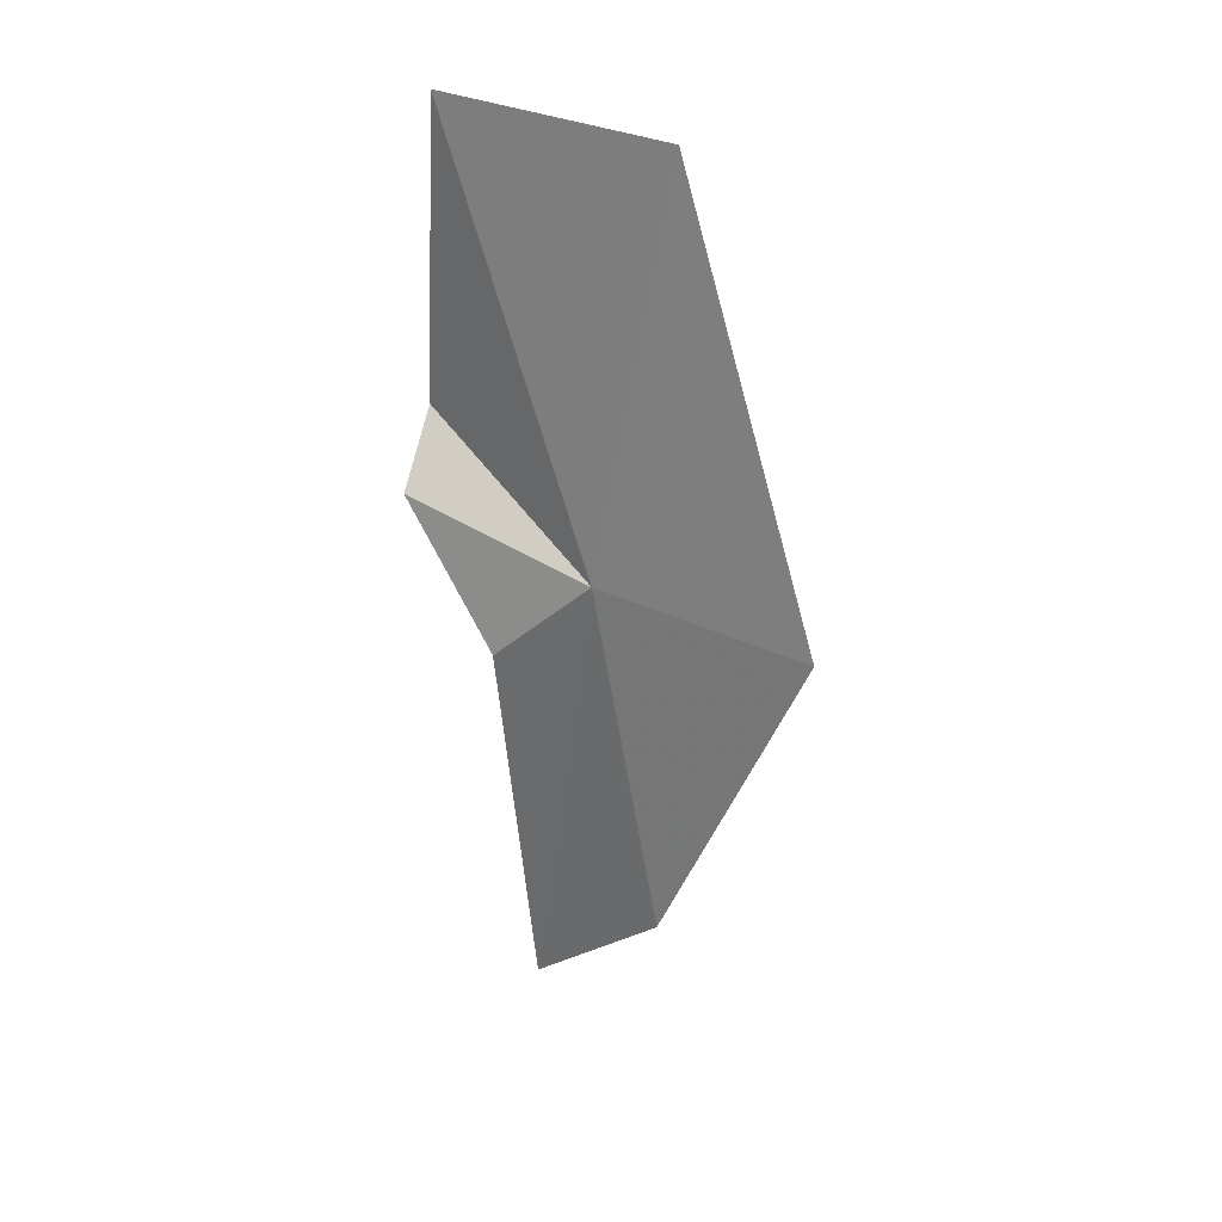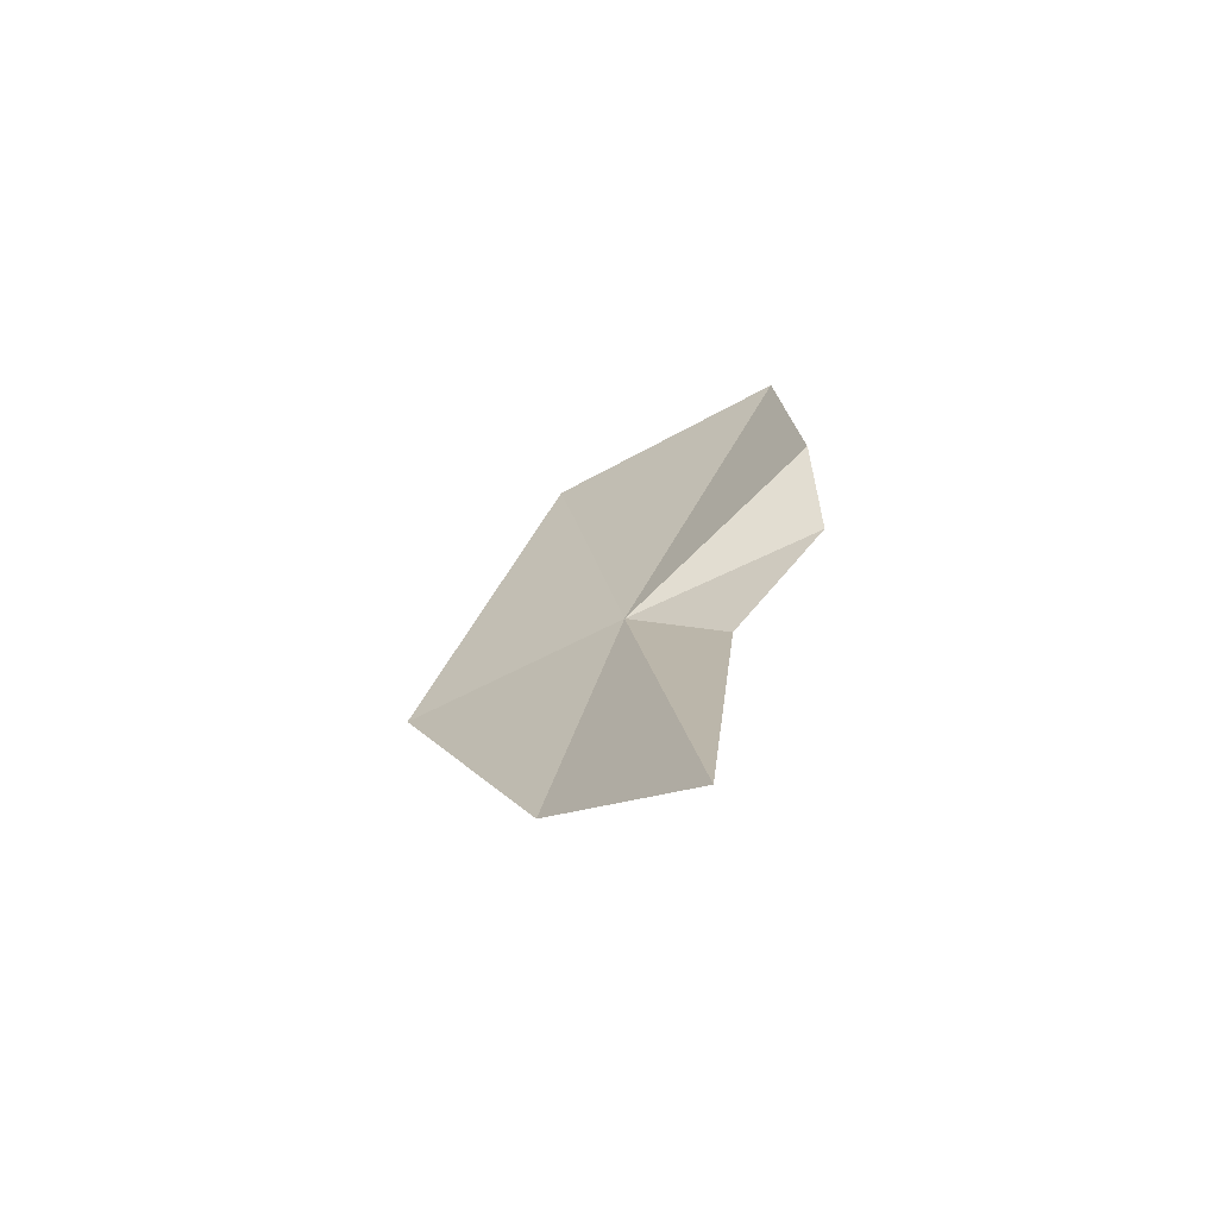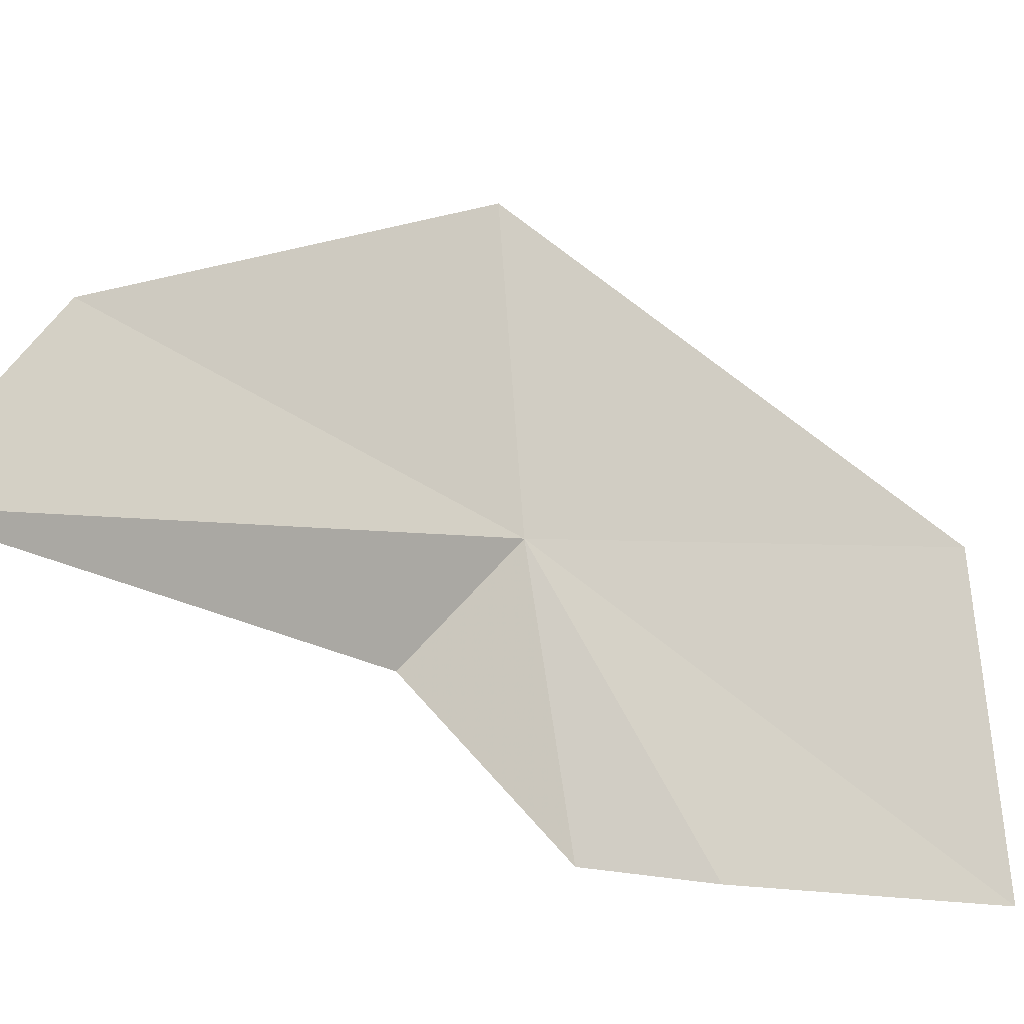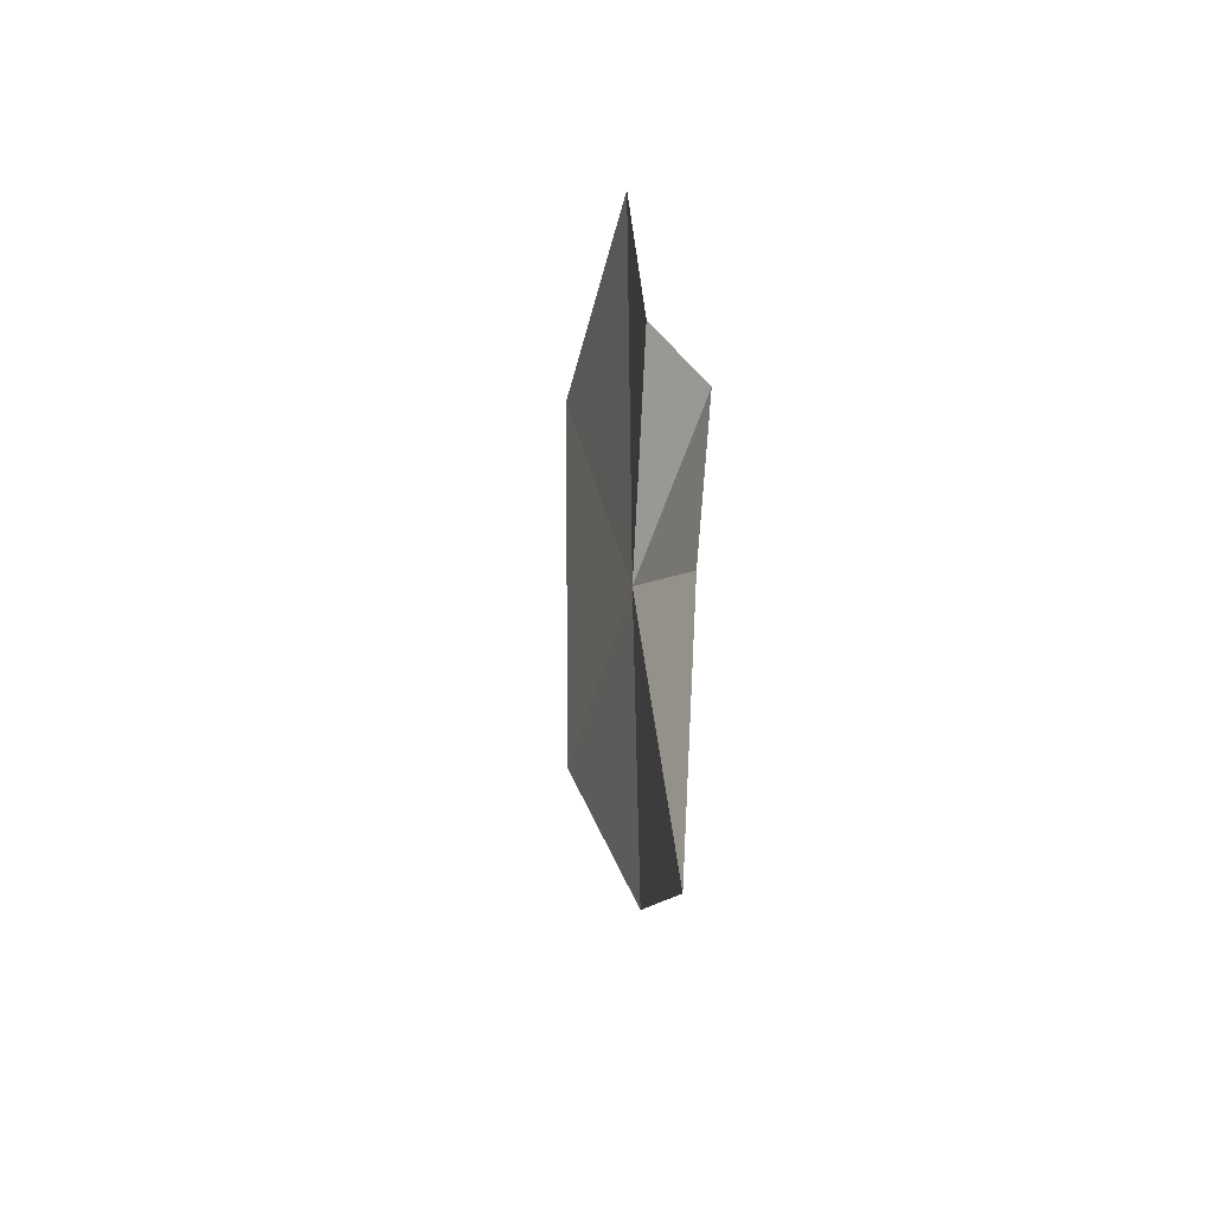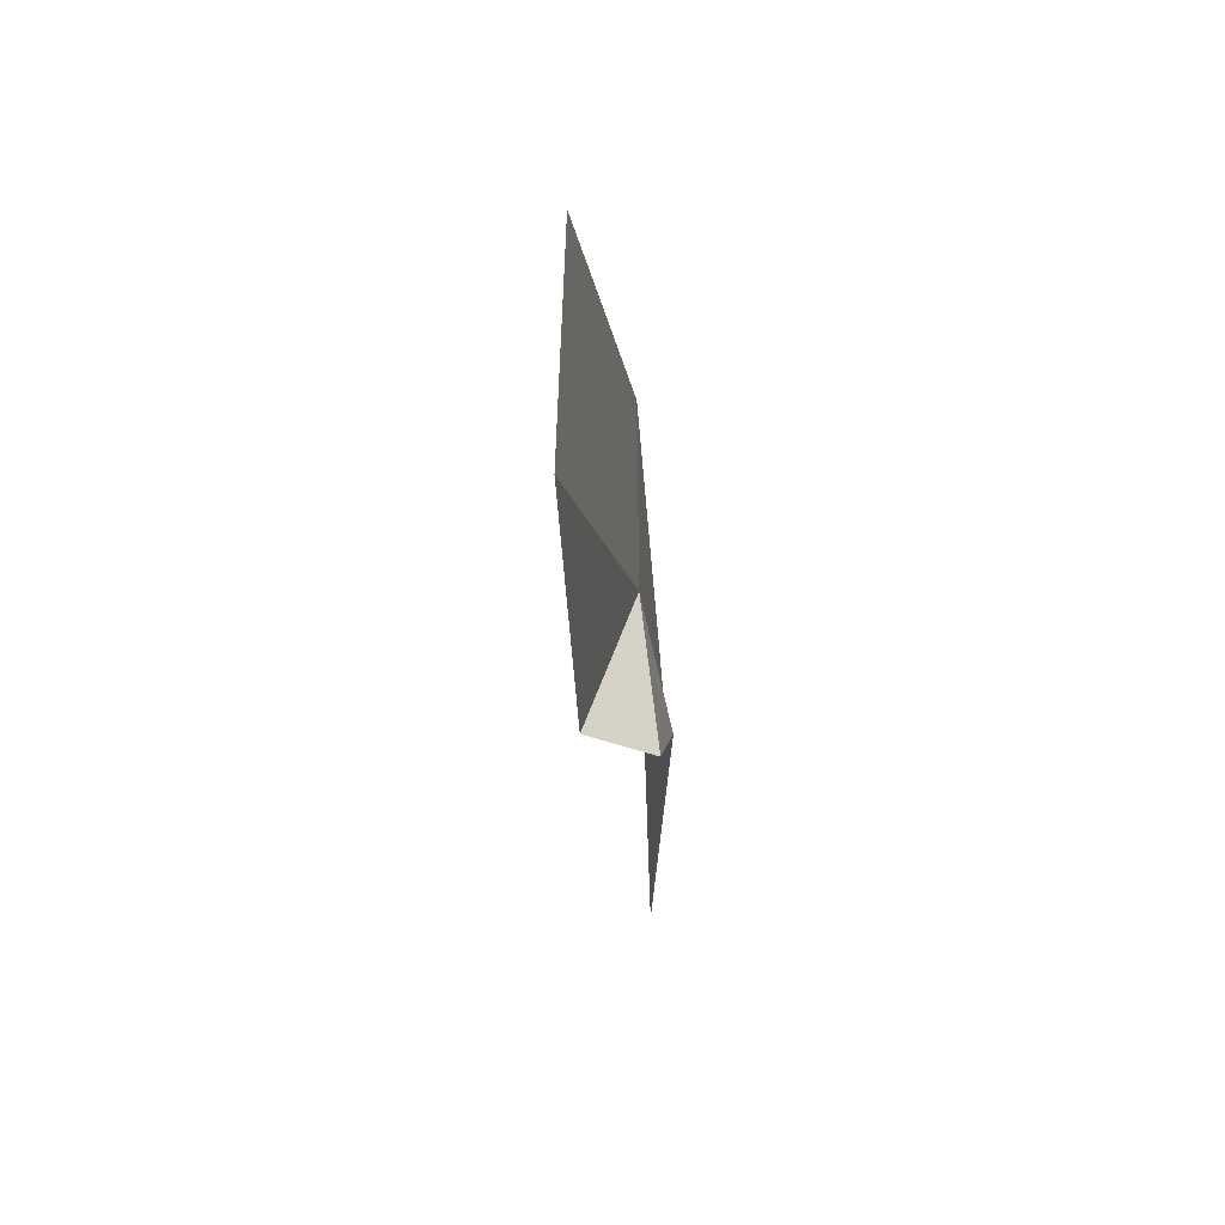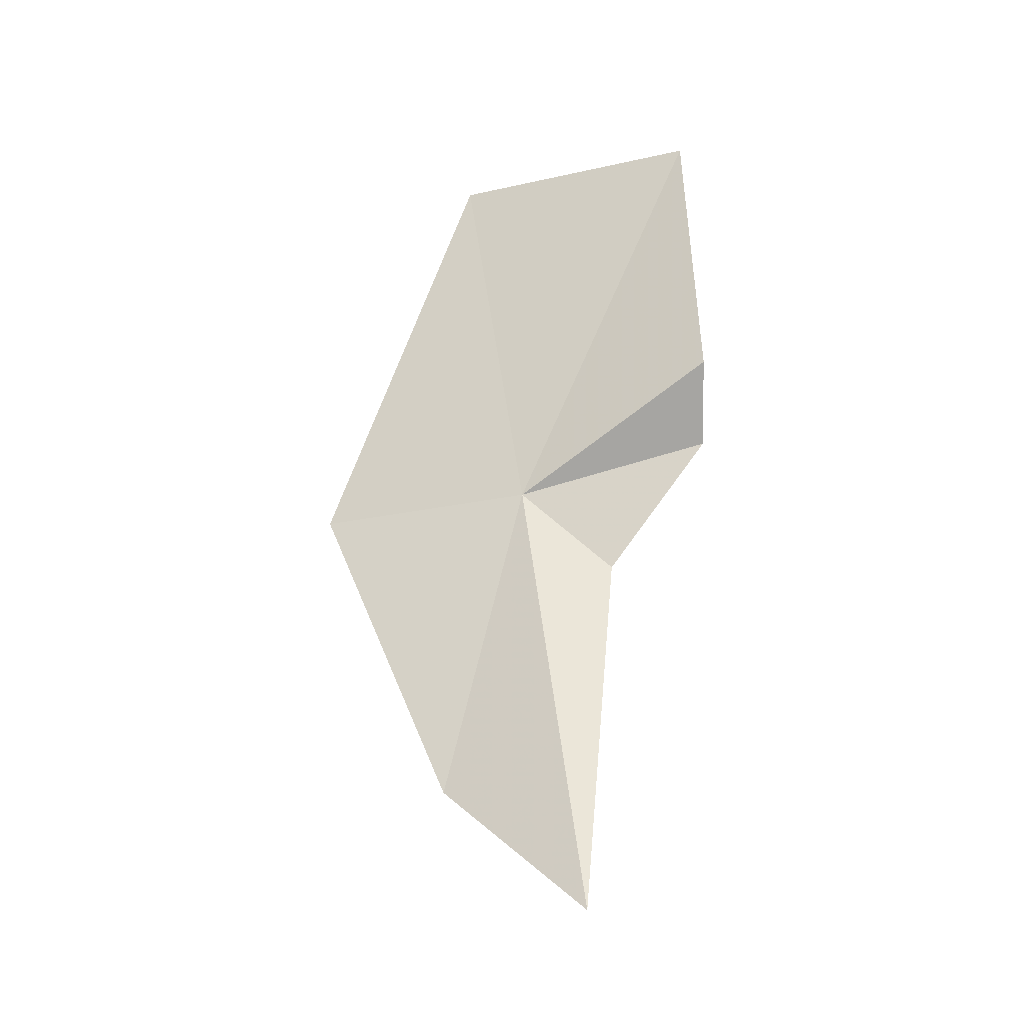
<metadata>
{"format":"obj","ext":"obj","renderer":"f3d","projection":"perspective","resolution":1024,"background":"white","views":[{"elev":33.1,"azim":118.3,"up":"+Z"},{"elev":-74.5,"azim":-70.2,"up":"+Z"},{"elev":-13.3,"azim":-137.1,"up":"+Y"},{"elev":-55.4,"azim":-22.7,"up":"+Z"},{"elev":52.0,"azim":-7.0,"up":"+Z"},{"elev":-32.4,"azim":-79.2,"up":"+Z"}]}
</metadata>
<code>
v 14.02 -9.406 135.8
v 14.6 -8.164 131.3
v 14.14 -10.22 129.3
v 13.31 -8.688 141.3
v 12.81 -12.17 141.1
v 14.28 -10.68 134.5
v 12.99 -12.3 137.1
v 13.89 -12.15 136.3
v 14.39 -6.322 135.8
f 1 3 2
f 1 4 5
f 1 6 3
f 1 5 7
f 1 7 8
f 1 9 4
f 1 2 9
f 1 8 6

</code>
